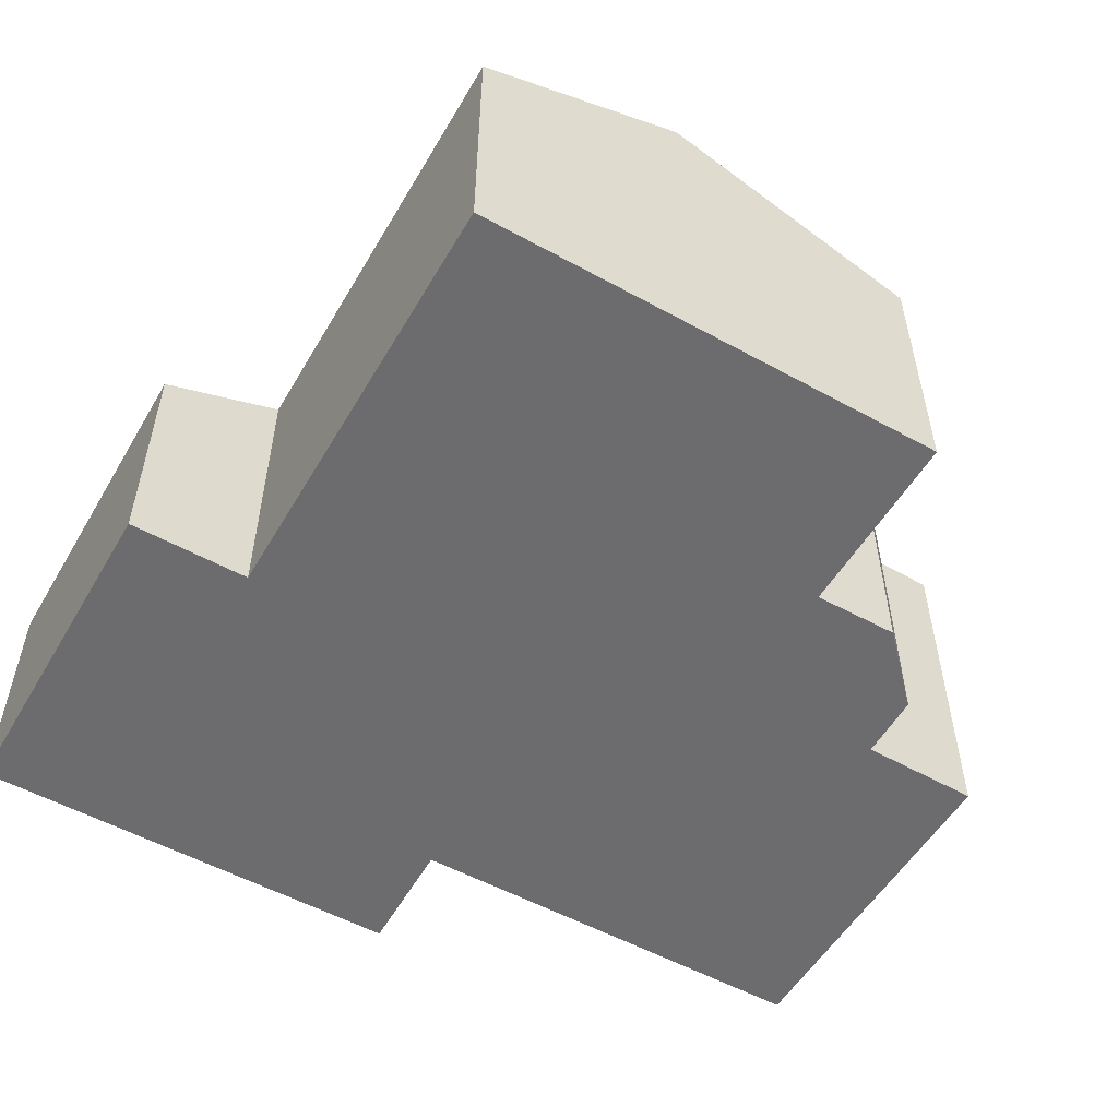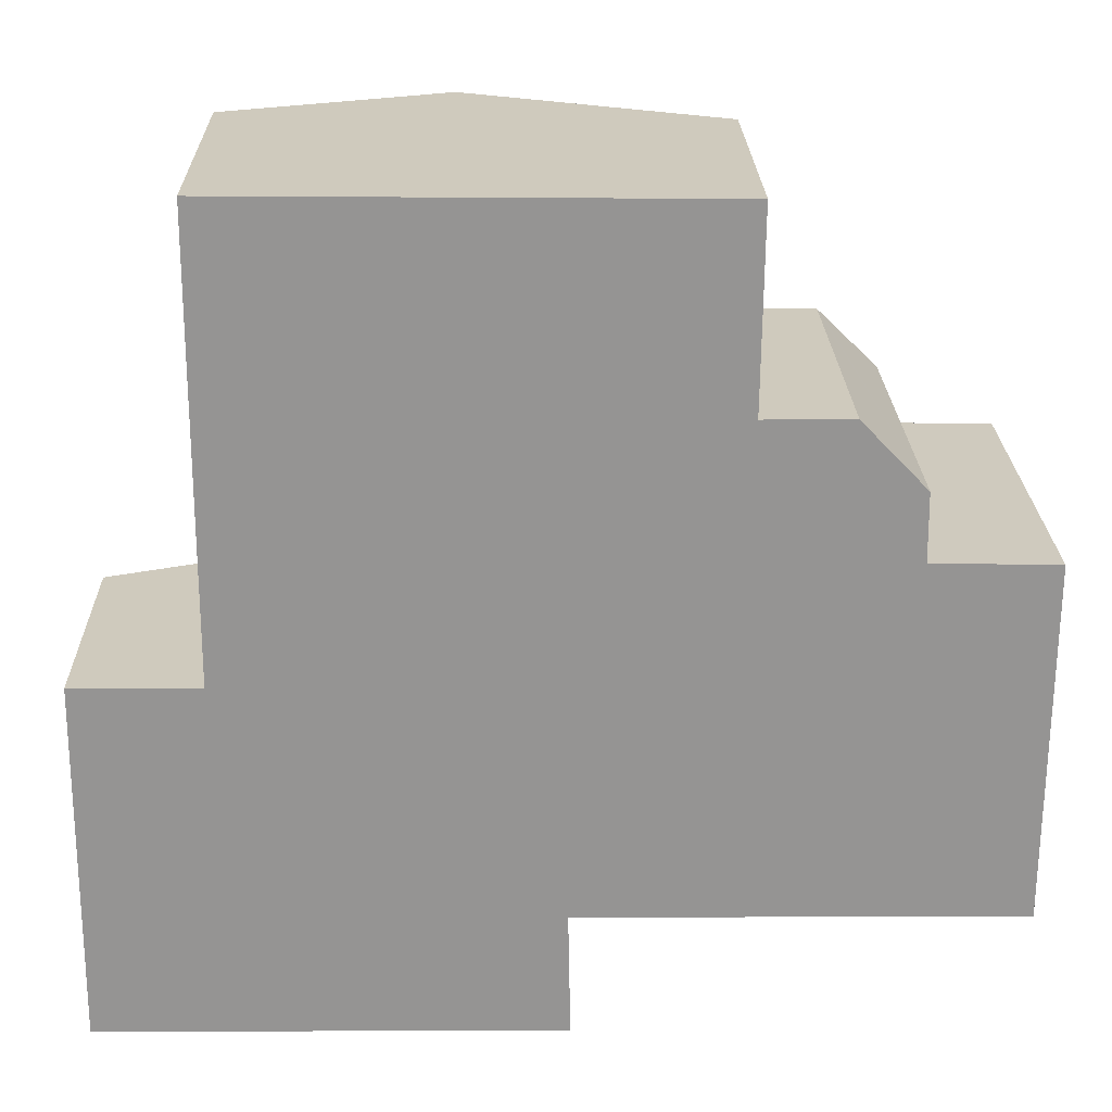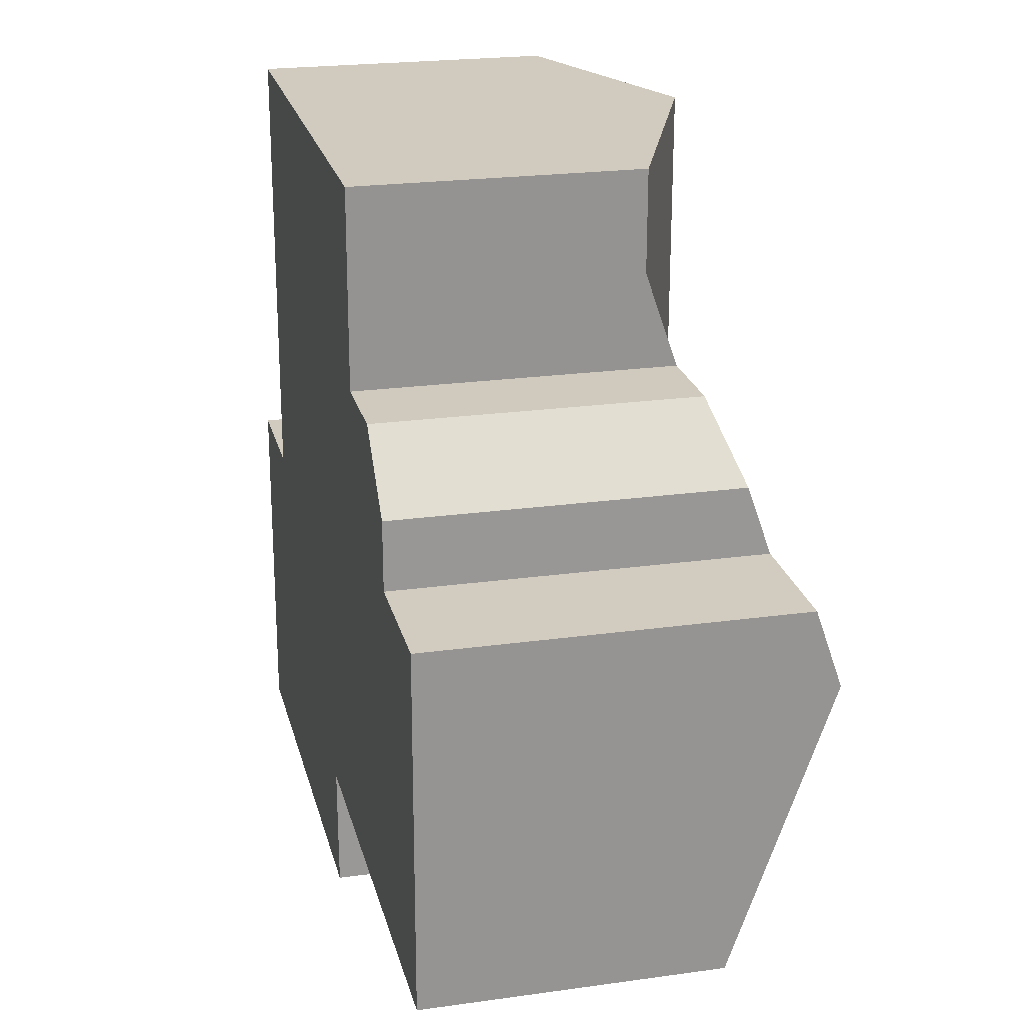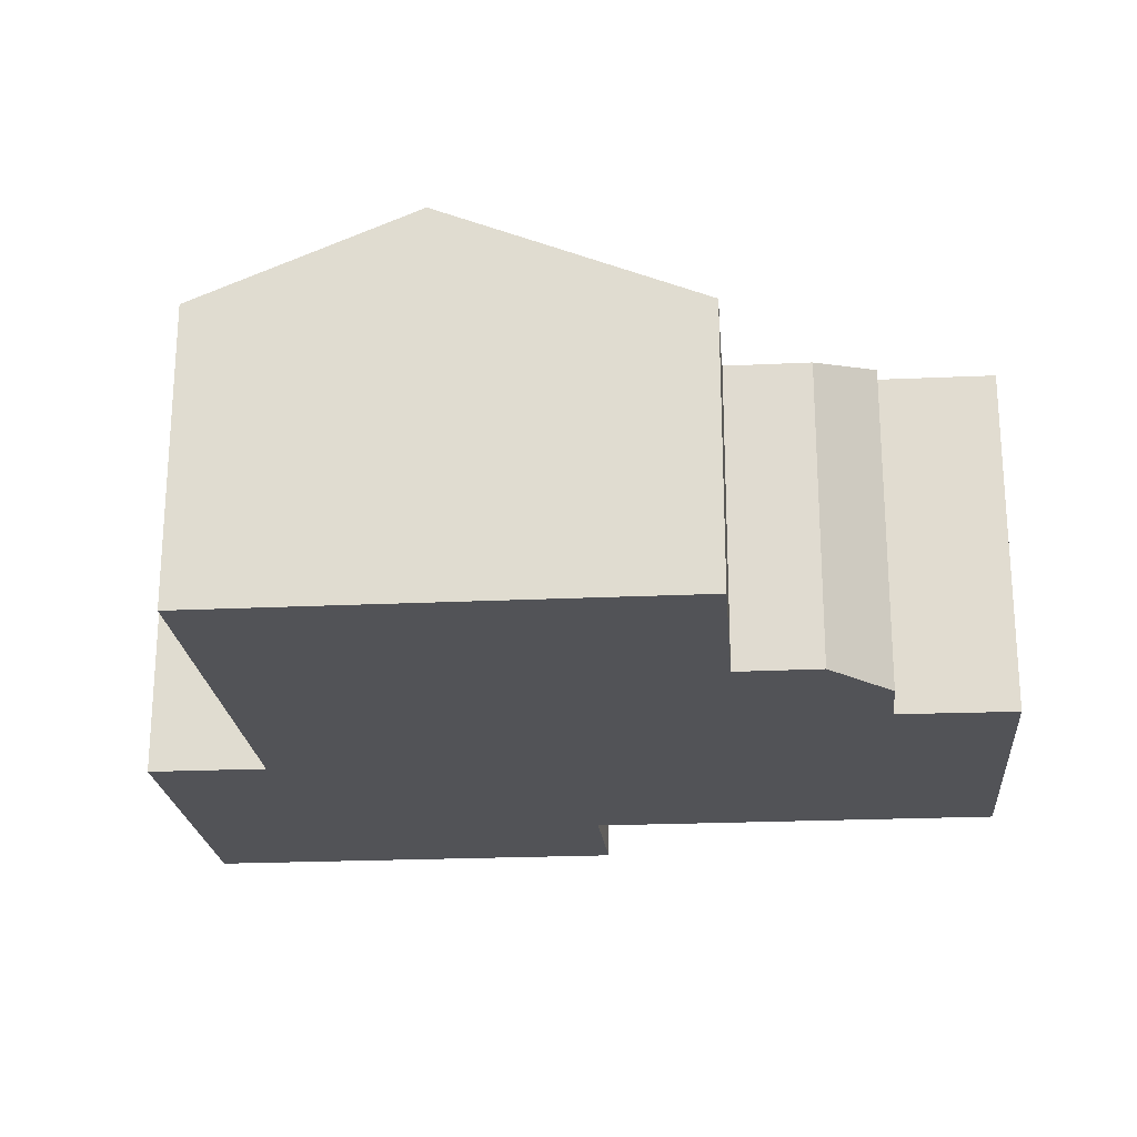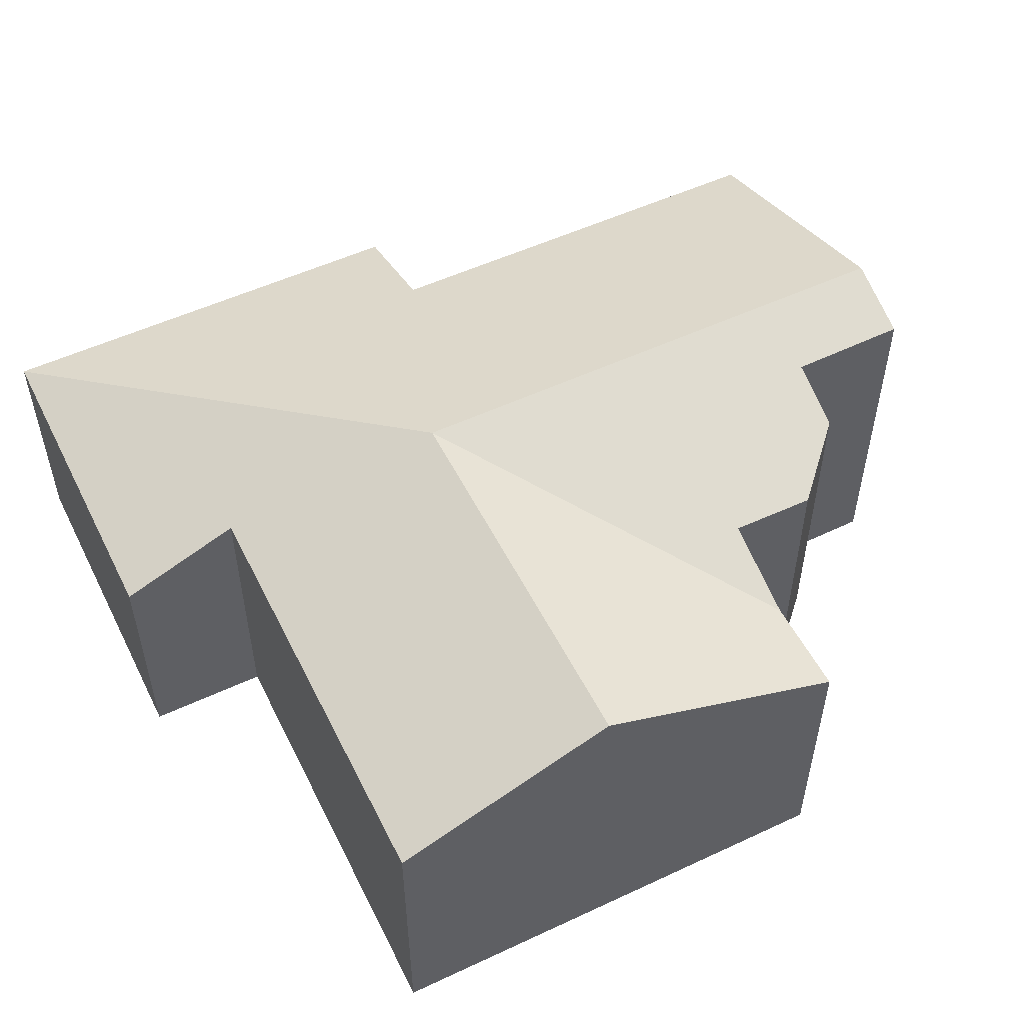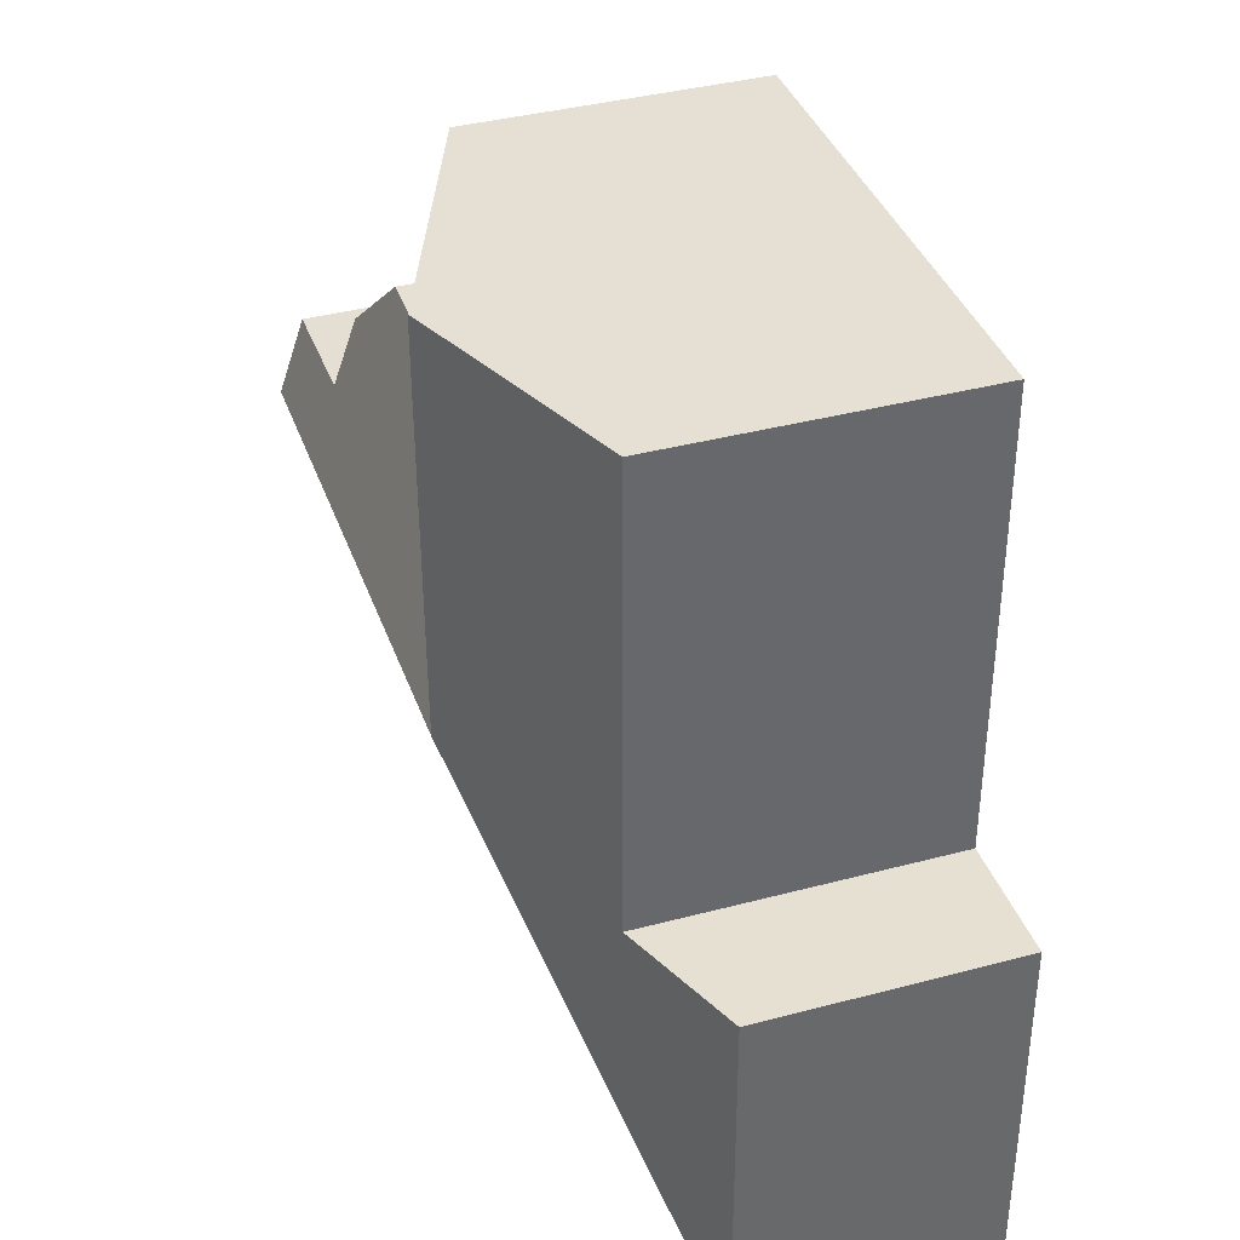
<metadata>
{"format":"obj","ext":"obj","renderer":"f3d","projection":"perspective","resolution":1024,"background":"white","views":[{"elev":-53.8,"azim":-29.7,"up":"+Y"},{"elev":23.0,"azim":-1.3,"up":"+Z"},{"elev":22.6,"azim":76.5,"up":"+Z"},{"elev":-22.4,"azim":5.3,"up":"+Y"},{"elev":53.0,"azim":-25.9,"up":"+Y"},{"elev":38.6,"azim":-108.5,"up":"+Z"}]}
</metadata>
<code>
v  11.74 5.379 15.32
v  6.677 7.409 7.648
v  6.712 7.409 15.38
v  11.72 5.383 13.41
v  11.7 6.006 11.62
v  13.42 7.409 7.567
v  13.36 6.002 11.61
v  13.44 6.029 11.53
v  14.6 6.444 10.33
v  14.61 6.891 9.041
v  16.94 7.409 7.525
v  16.95 6.901 8.985
v  8.653 4.72 -0.106
v  0 4.721 2.891e-16
v  8.608 5.544 2.263
v  13.39 5.544 2.206
v  16.91 5.545 2.165
v  2.416 5.689 6.838
v  0.042 4.73 6.871
v  2.445 5.685 15.43
v  0 0 0
v  8.653 6.491e-18 -0.106
v  16.91 -1.326e-16 2.165
v  8.608 -1.386e-16 2.263
v  13.39 -1.351e-16 2.206
v  0.042 -4.207e-16 6.871
v  2.416 -4.187e-16 6.838
v  2.445 -9.445e-16 15.43
v  6.712 -9.416e-16 15.38
v  11.74 -9.381e-16 15.32
v  11.7 -7.115e-16 11.62
v  13.36 -7.11e-16 11.61
v  16.95 -5.502e-16 8.985
v  14.61 -5.536e-16 9.041
v  11.72 -8.212e-16 13.41
v  14.6 -6.323e-16 10.33
v  16.94 -4.608e-16 7.525
v  13.44 -7.062e-16 11.53
g defaultobject
f 1 2 3
f 2 1 4
f 2 5 6
f 5 2 4
f 6 5 7
f 6 7 8
f 6 8 9
f 6 9 10
f 6 10 11
f 11 10 12
f 2 13 14
f 13 2 15
f 15 2 16
f 16 2 17
f 17 2 6
f 17 6 11
f 14 18 2
f 18 14 19
f 2 18 20
f 2 20 3
f 13 21 14
f 21 13 22
f 23 16 17
f 16 23 15
f 15 23 24
f 24 23 25
f 14 26 19
f 26 14 21
f 27 20 18
f 20 27 28
f 19 27 18
f 27 19 26
f 28 3 20
f 3 28 1
f 1 28 29
f 1 29 30
f 31 7 5
f 7 31 32
f 10 33 12
f 33 10 34
f 30 4 1
f 4 30 5
f 5 30 31
f 31 30 35
f 9 34 10
f 34 9 36
f 12 17 11
f 17 12 33
f 17 33 23
f 23 33 37
f 24 13 15
f 13 24 22
f 8 36 9
f 36 8 7
f 36 7 32
f 36 32 38
f 37 25 23
f 25 37 24
f 31 27 32
f 27 31 28
f 28 31 35
f 28 35 30
f 28 30 29
f 24 21 22
f 21 24 37
f 21 37 33
f 21 33 27
f 21 27 26
f 27 33 34
f 27 34 36
f 27 36 38
f 27 38 32

</code>
